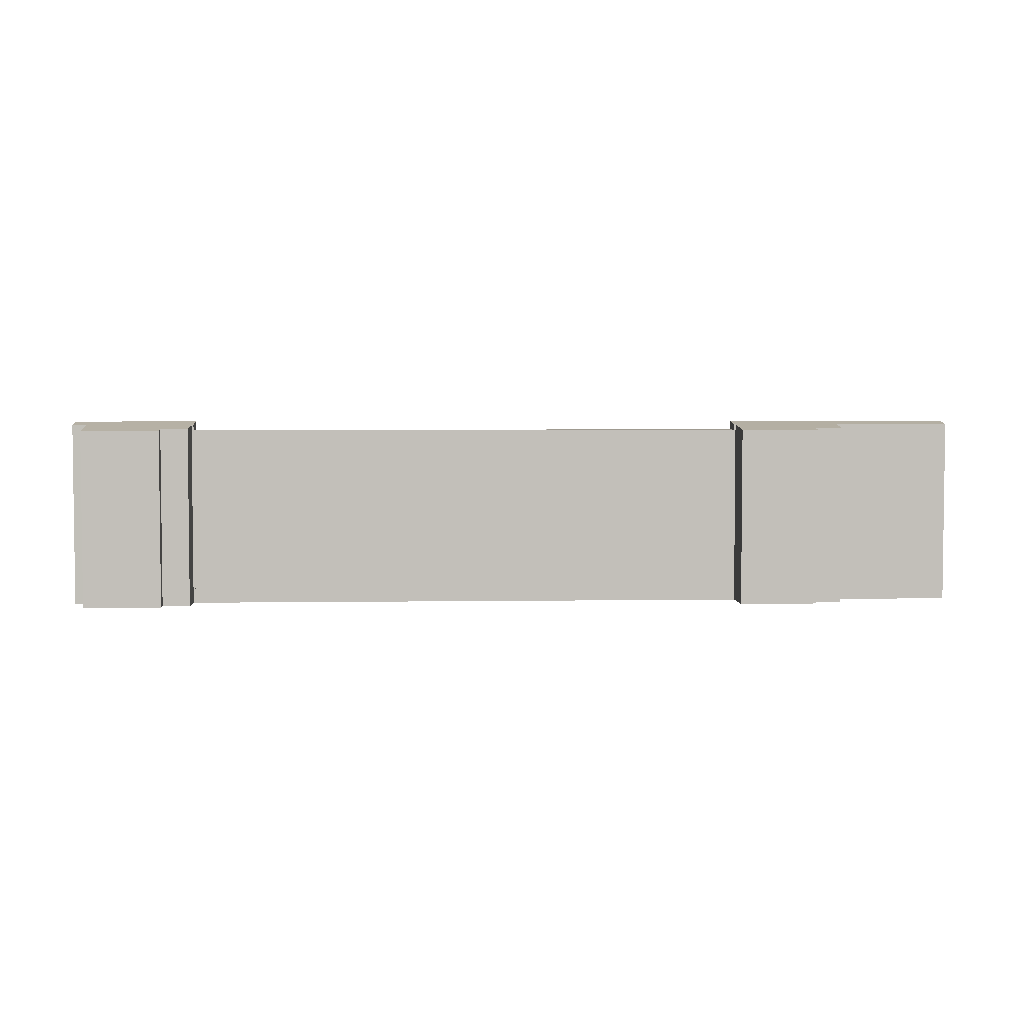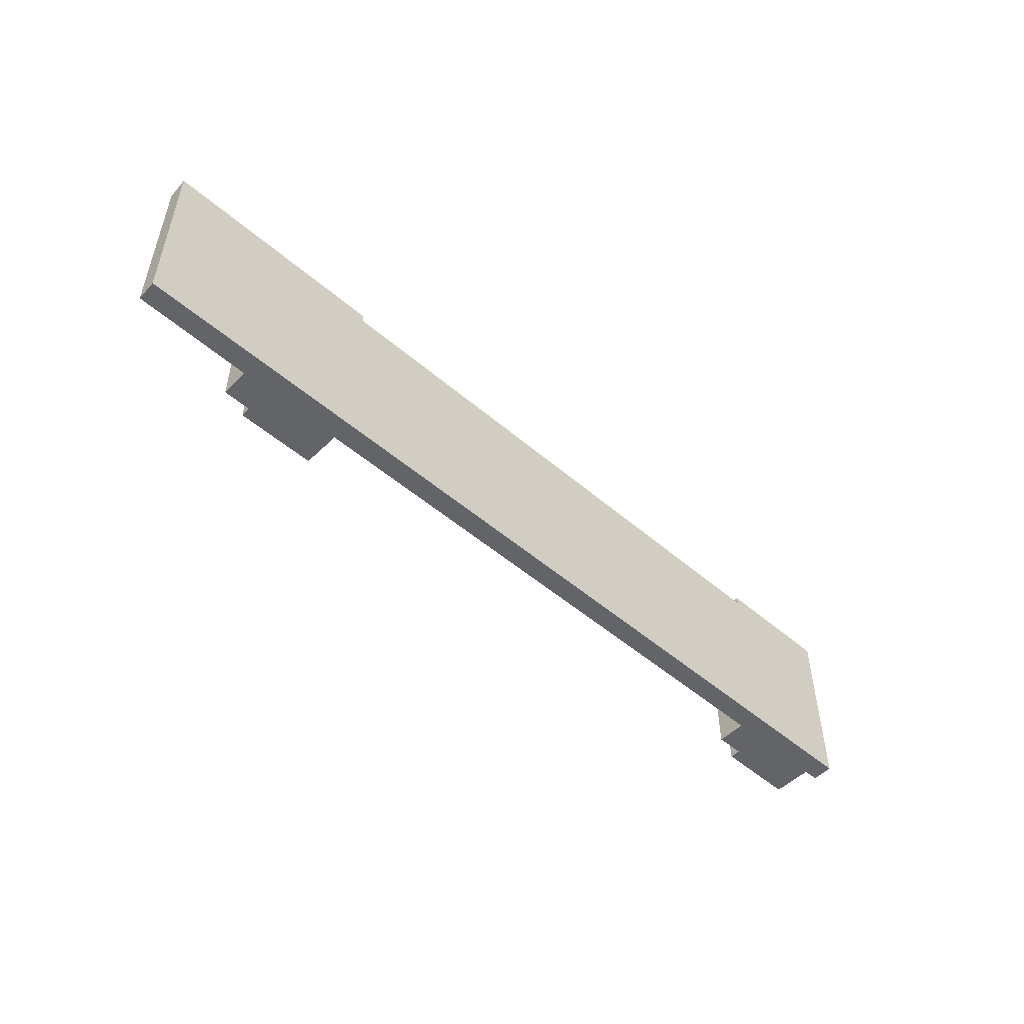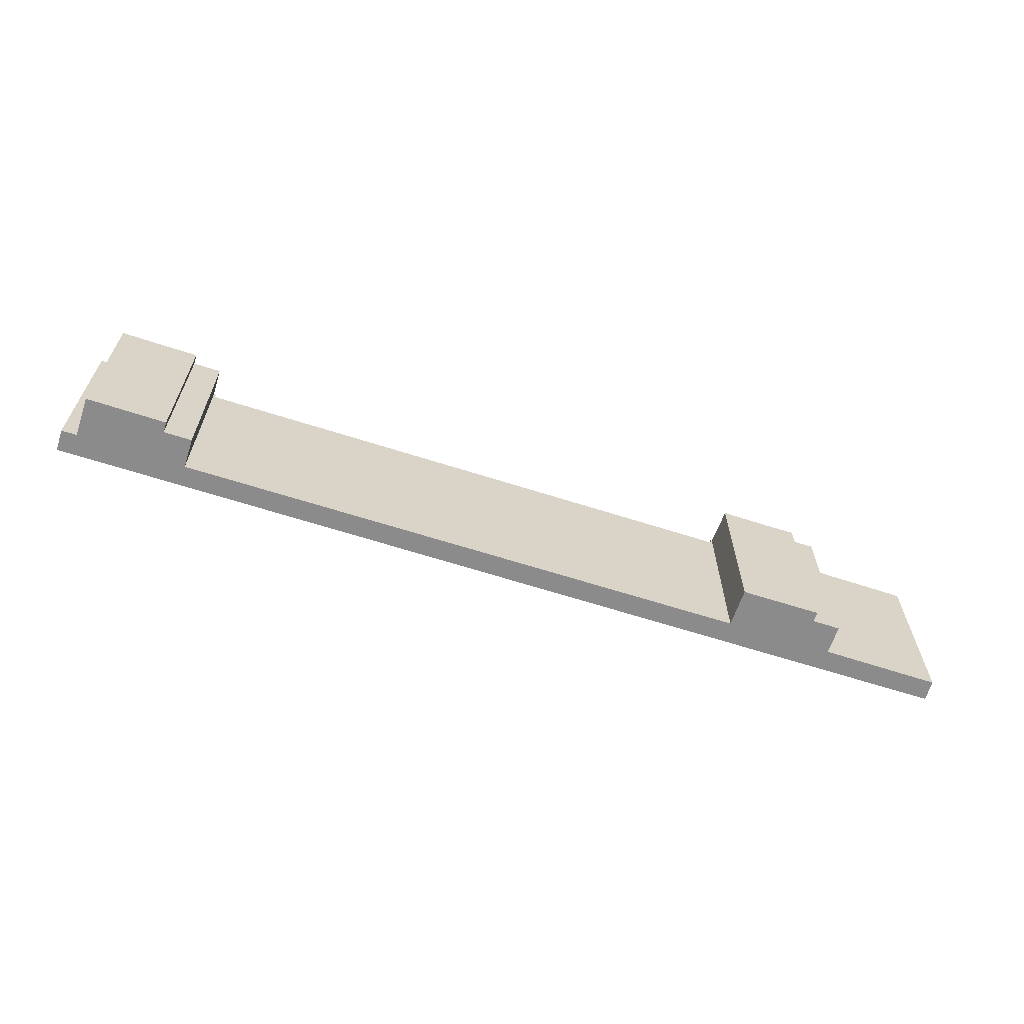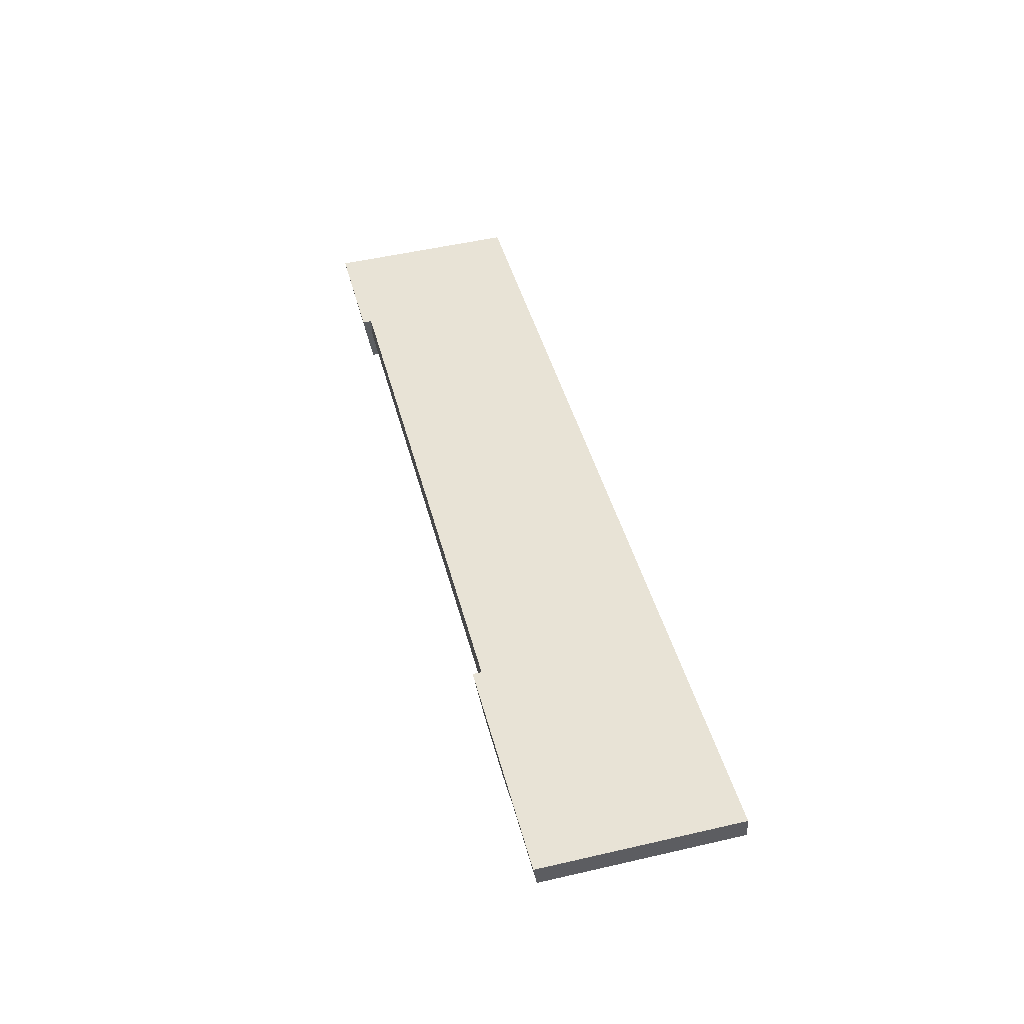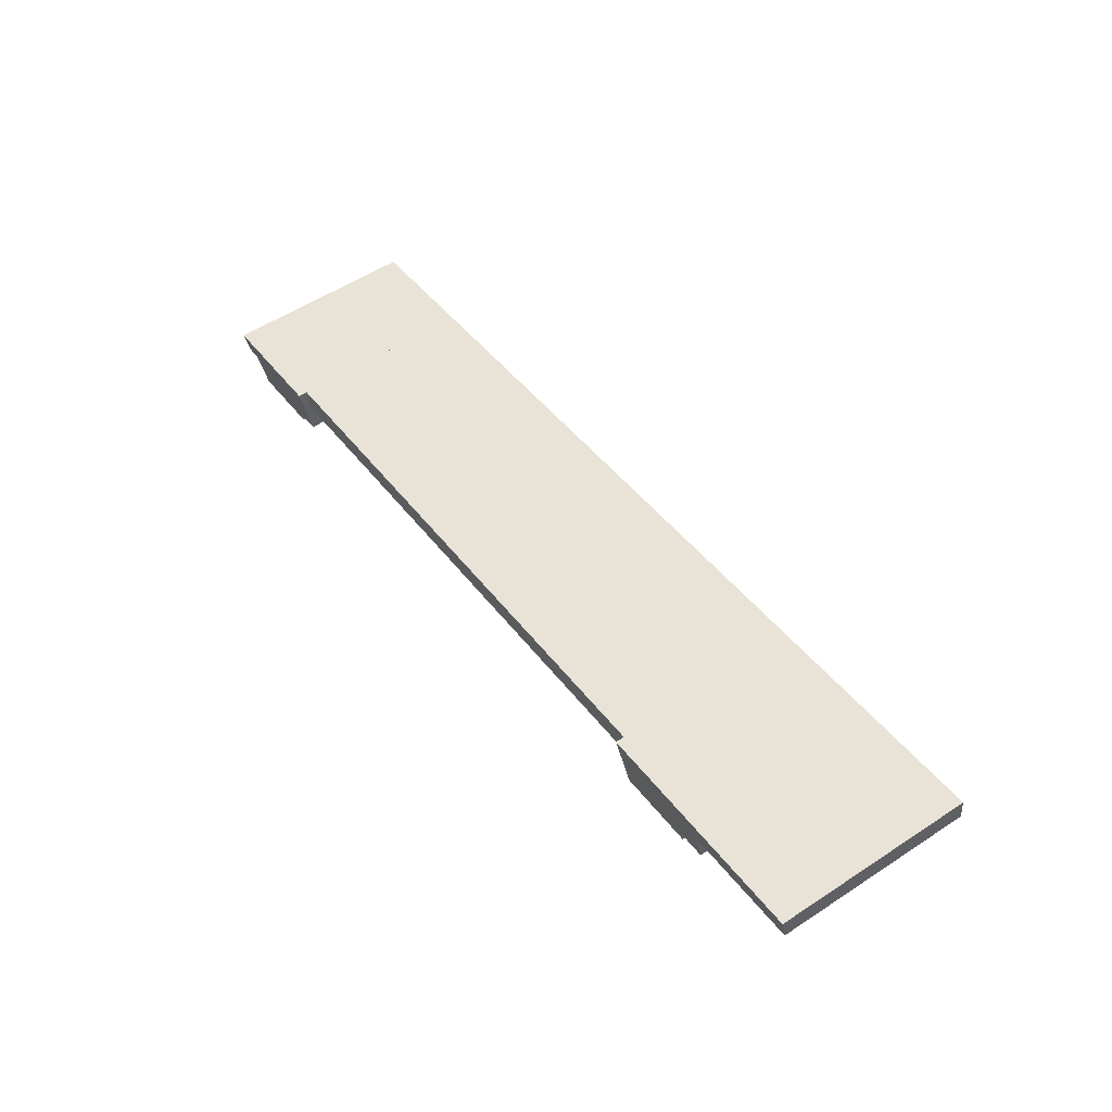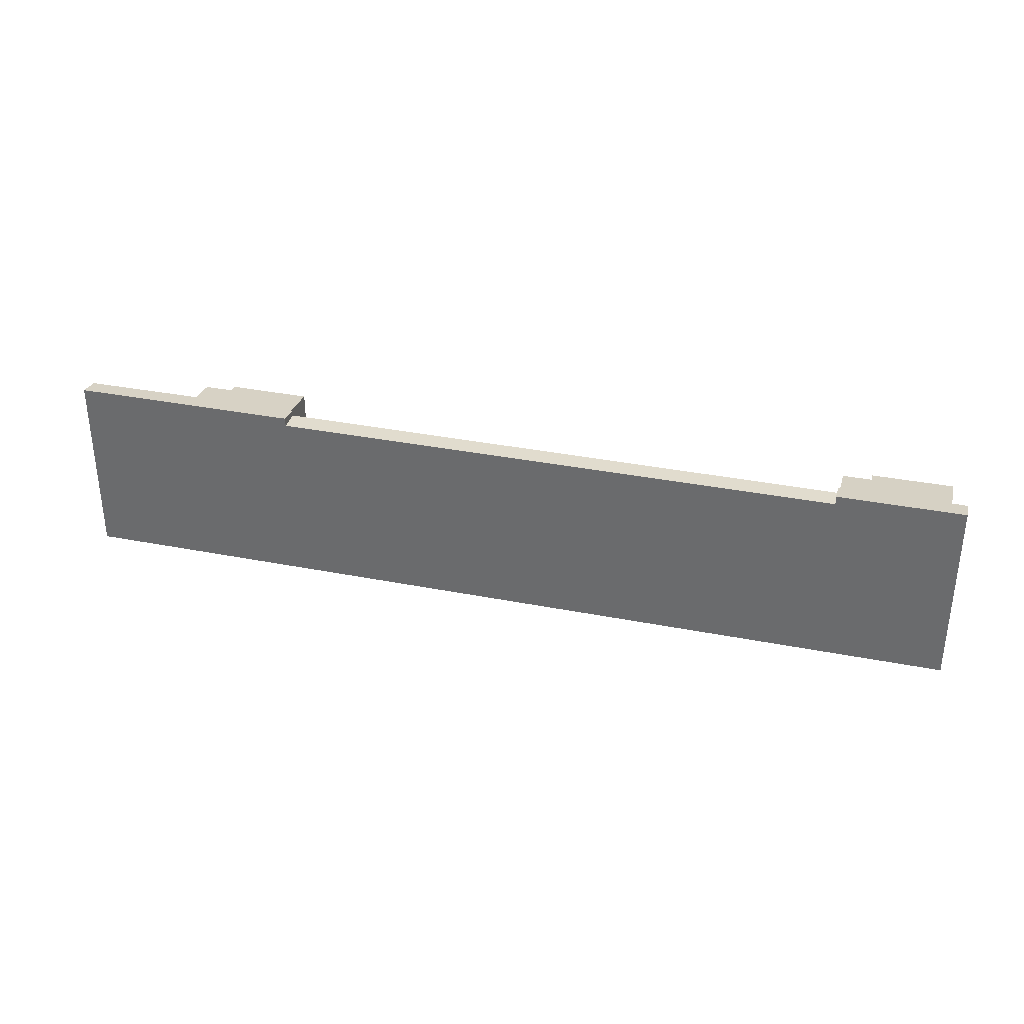
<metadata>
{"format":"obj","ext":"obj","renderer":"f3d","projection":"perspective","resolution":1024,"background":"white","views":[{"elev":3.9,"azim":-173.6,"up":"+Y"},{"elev":-51.1,"azim":-33.7,"up":"+Y"},{"elev":-63.9,"azim":171.3,"up":"+Y"},{"elev":51.9,"azim":-104.0,"up":"+Z"},{"elev":55.3,"azim":-124.6,"up":"+Z"},{"elev":34.1,"azim":24.3,"up":"+Y"}]}
</metadata>
<code>
v  11.59 12.61 -4.688
v  15.43 12.95 -2.599
v  14.96 12.6 -5.258
v  15.79 13.14 -1.147
v  8.284 13.14 0.087
v  9.644 12.69 -3.684
v  9.528 12.6 -4.372
v  8.059 12.95 -1.383
v  7.741 12.69 -3.374
v  8.027 12.95 -1.378
v  0 12.96 7.934e-16
v  0.18 13.14 1.42
v  15.53 12.95 -2.615
v  0.18 -8.695e-17 1.42
v  15.79 7.023e-17 -1.147
v  8.284 -5.327e-18 0.087
v  15.53 1.601e-16 -2.615
v  15.43 1.591e-16 -2.599
v  14.96 3.22e-16 -5.258
v  9.528 2.677e-16 -4.372
v  11.59 2.871e-16 -4.688
v  9.644 2.256e-16 -3.684
v  7.741 2.066e-16 -3.374
v  8.059 8.468e-17 -1.383
v  0 0 0
v  8.027 8.438e-17 -1.378
v  54.68 13.17 -7.546
v  54.57 12.96 -8.995
v  54.43 12.96 -8.972
v  56.16 12.67 -11.34
v  54.25 12.67 -11.03
v  62.27 13.17 -8.795
v  58.1 12.57 -12.41
v  61.92 12.96 -10.25
v  61.45 12.56 -12.99
v  62.02 12.96 -10.27
v  62.97 12.96 -10.4
v  63.2 13.17 -8.948
v  56.04 12.57 -12.06
v  54.68 4.621e-16 -7.546
v  63.2 5.479e-16 -8.948
v  62.27 5.385e-16 -8.795
v  62.97 6.37e-16 -10.4
v  61.92 6.279e-16 -10.25
v  61.45 7.952e-16 -12.99
v  62.02 6.287e-16 -10.27
v  56.04 7.387e-16 -12.06
v  58.1 7.598e-16 -12.41
v  56.16 6.942e-16 -11.34
v  54.25 6.753e-16 -11.03
v  54.57 5.508e-16 -8.995
v  54.43 5.494e-16 -8.972
v  54.43 12.55 -8.972
v  15.79 12.55 -1.147
v  54.68 12.55 -7.546
v  15.53 12.55 -2.615
g defaultobject
f 1 2 3
f 2 1 4
f 4 1 5
f 5 1 6
f 6 1 7
f 5 6 8
f 8 6 9
f 5 8 10
f 5 10 11
f 5 11 12
f 4 13 2
f 14 5 12
f 5 14 4
f 4 14 15
f 15 14 16
f 15 13 4
f 13 15 17
f 18 3 2
f 3 18 19
f 17 2 13
f 2 17 18
f 19 1 3
f 1 19 7
f 7 19 20
f 20 19 21
f 22 9 6
f 9 22 23
f 24 10 8
f 10 24 11
f 11 24 25
f 25 24 26
f 7 22 6
f 22 7 20
f 9 24 8
f 24 9 23
f 11 14 12
f 14 11 25
f 14 24 16
f 24 14 26
f 26 14 25
f 16 17 15
f 17 16 18
f 18 16 19
f 19 16 21
f 21 16 22
f 22 16 24
f 22 24 23
f 20 21 22
f 27 28 29
f 28 30 31
f 30 28 27
f 30 27 32
f 30 32 33
f 33 32 34
f 33 34 35
f 34 32 36
f 36 32 37
f 37 32 38
f 33 39 30
f 40 32 27
f 32 40 38
f 38 40 41
f 41 40 42
f 41 37 38
f 37 41 43
f 44 35 34
f 35 44 45
f 43 36 37
f 36 43 34
f 34 43 44
f 44 43 46
f 45 33 35
f 33 45 39
f 39 45 47
f 47 45 48
f 49 31 30
f 31 49 50
f 51 29 28
f 29 51 52
f 39 49 30
f 49 39 47
f 31 51 28
f 51 31 50
f 29 40 27
f 40 29 52
f 52 51 40
f 42 43 41
f 43 42 46
f 46 42 40
f 46 40 44
f 44 40 45
f 45 40 48
f 48 40 49
f 49 40 51
f 49 51 50
f 47 48 49
f 53 54 55
f 54 53 56
f 17 54 56
f 54 17 15
f 15 55 54
f 55 15 40
f 40 53 55
f 53 40 52
f 52 56 53
f 56 52 17
f 52 15 17
f 15 52 40

</code>
